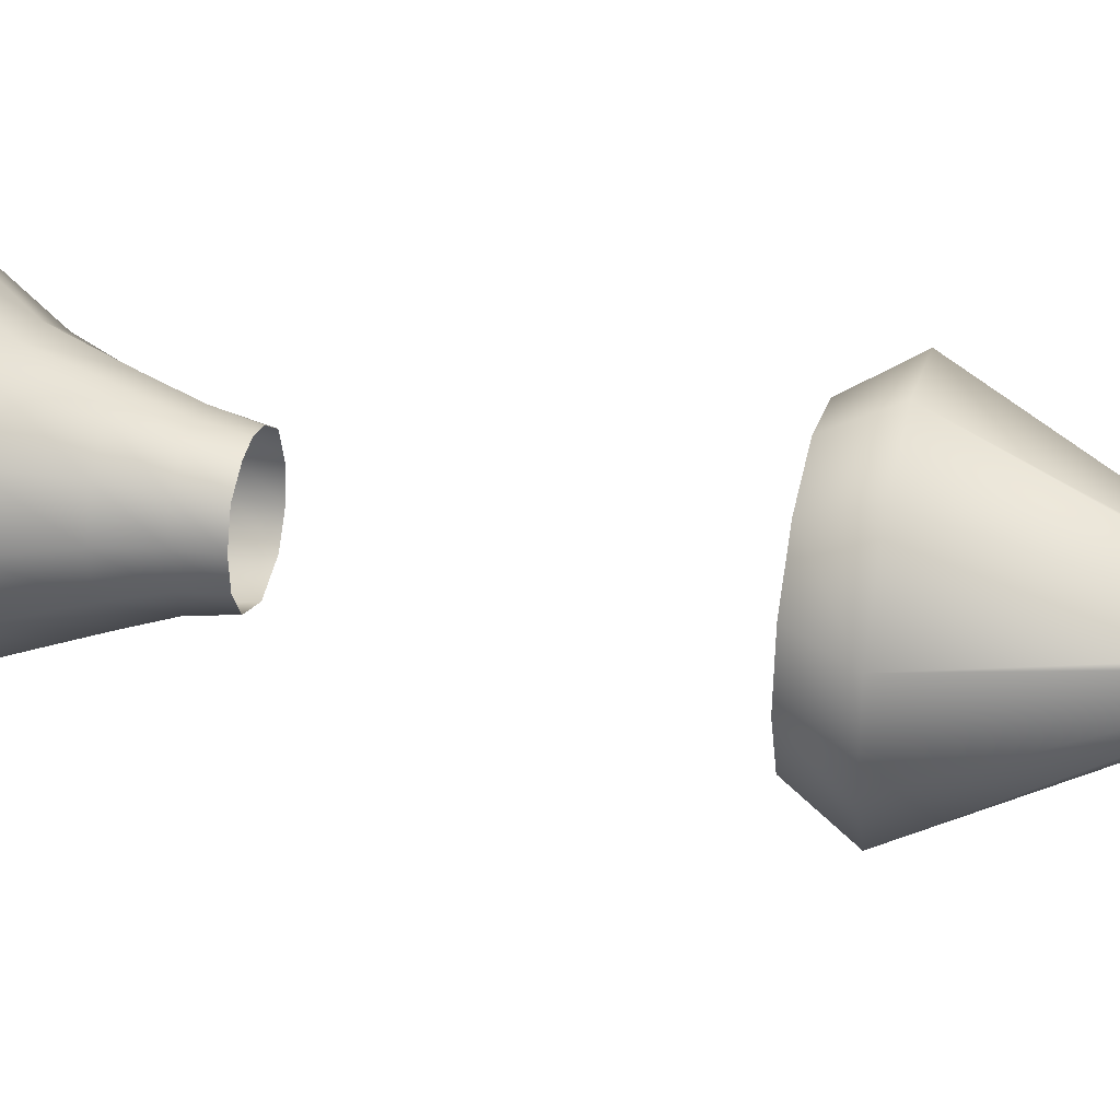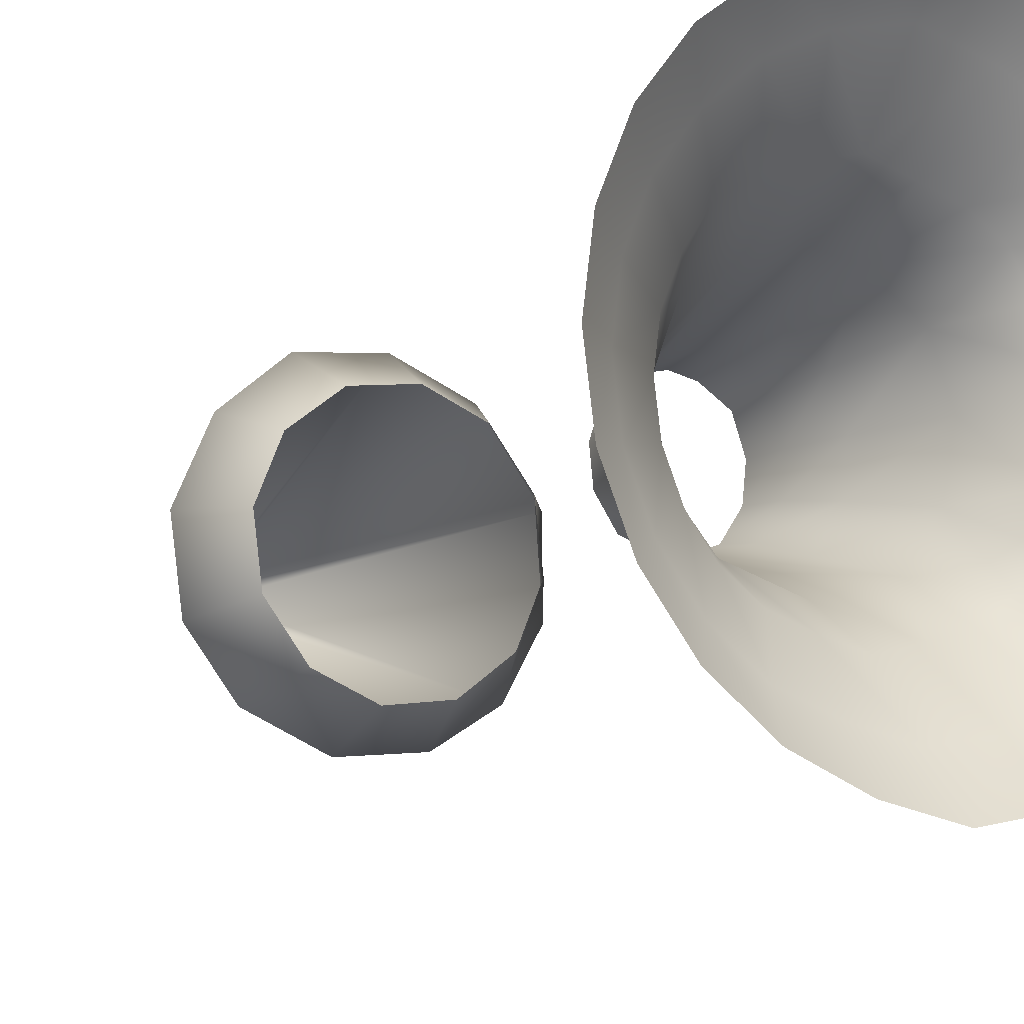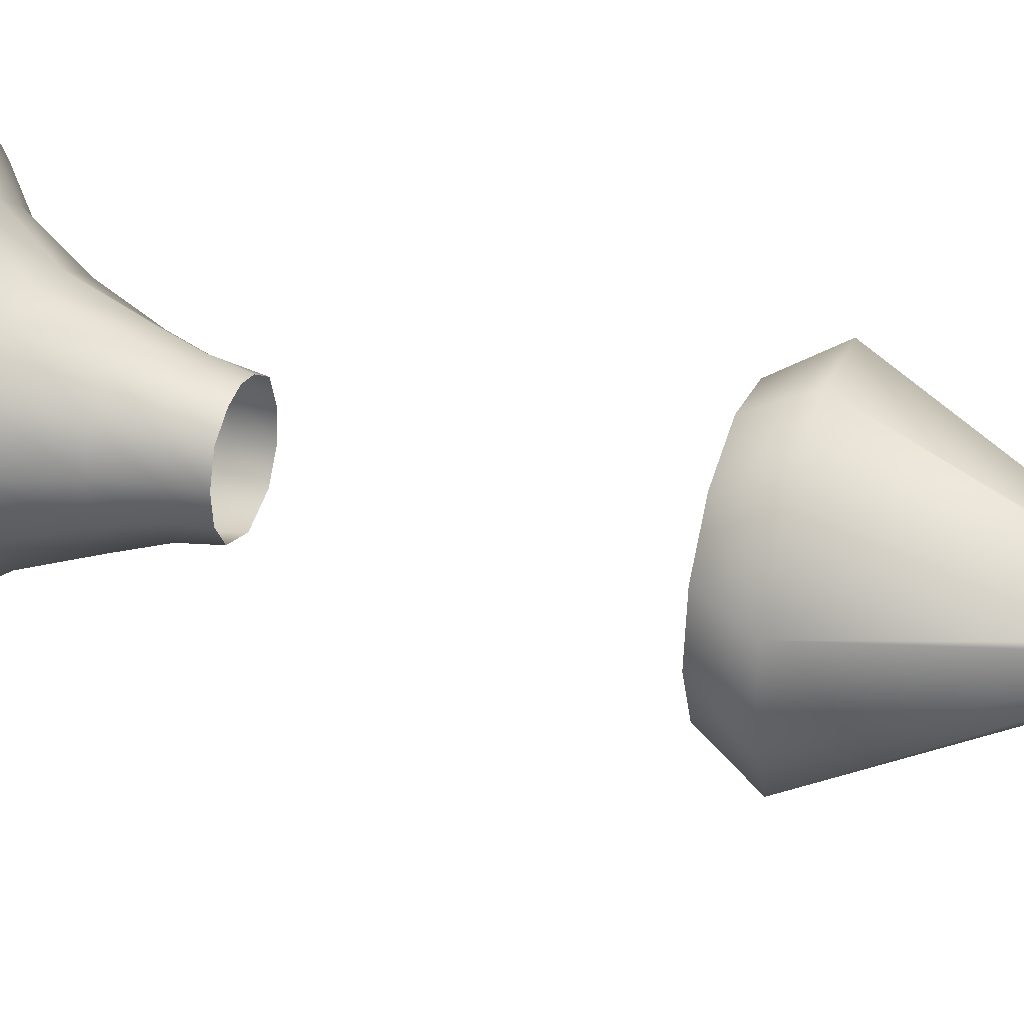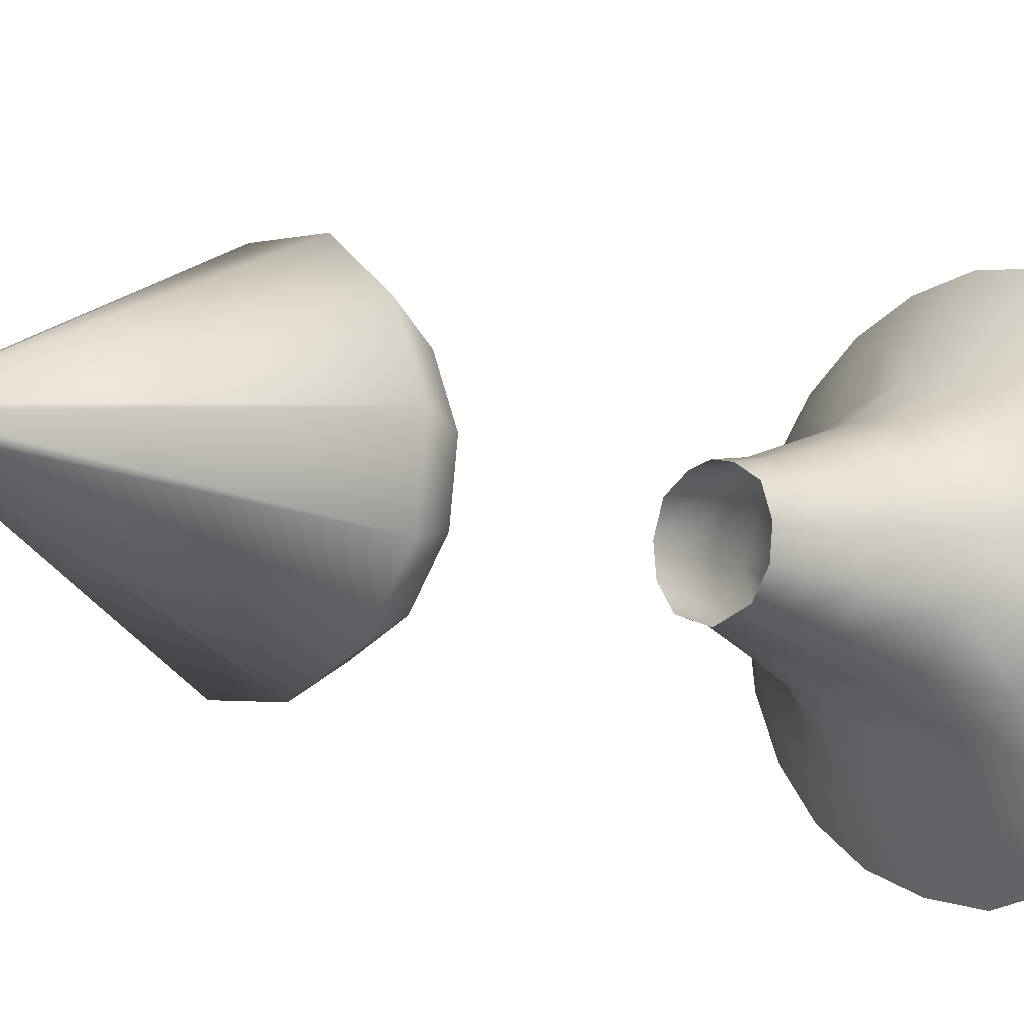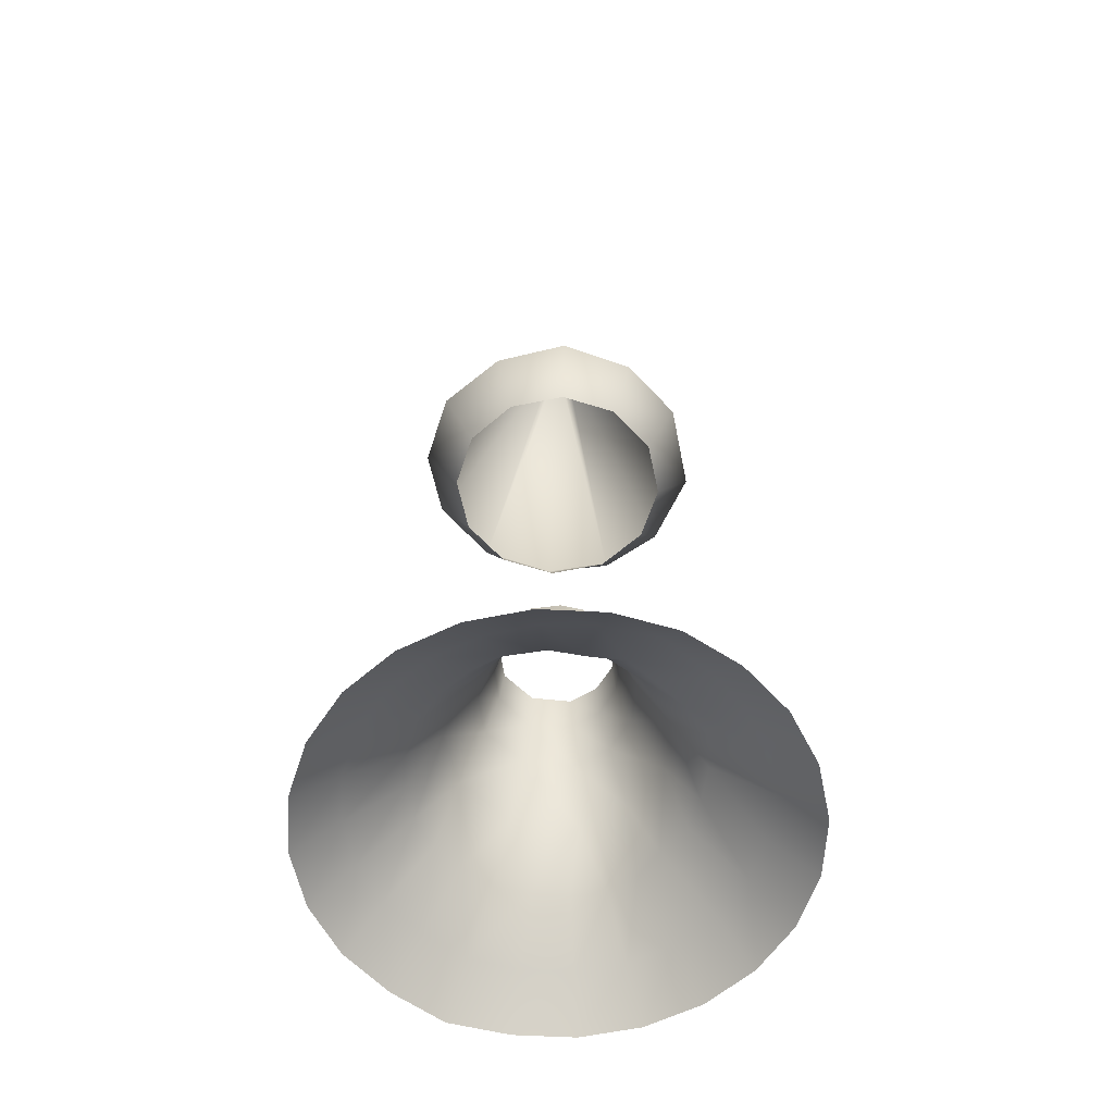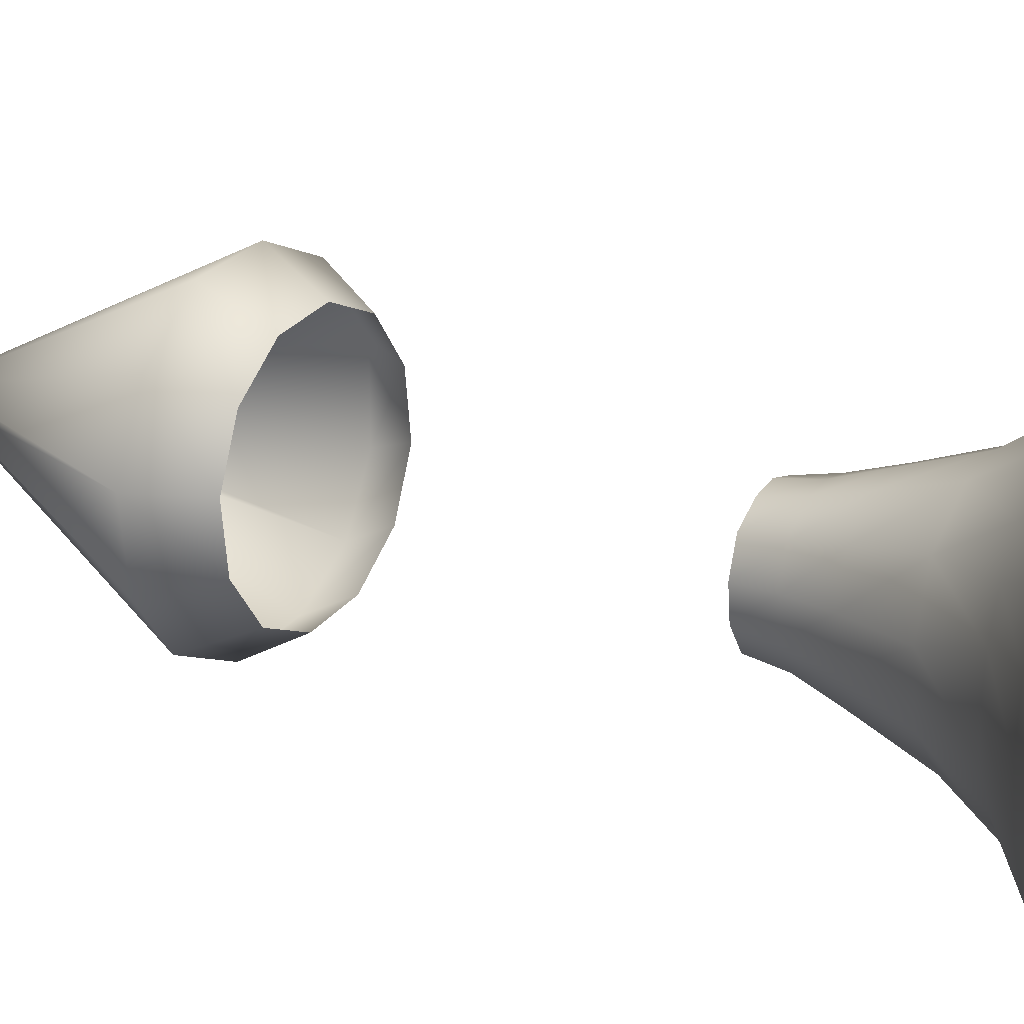
<metadata>
{"format":"obj","ext":"obj","renderer":"f3d","projection":"perspective","resolution":1024,"background":"white","views":[{"elev":31.6,"azim":104.1,"up":"+Z"},{"elev":-10.0,"azim":-30.1,"up":"+Z"},{"elev":33.5,"azim":109.5,"up":"+Z"},{"elev":-9.6,"azim":-133.3,"up":"+Z"},{"elev":-59.0,"azim":-25.5,"up":"+Y"},{"elev":20.4,"azim":-58.7,"up":"+Z"}]}
</metadata>
<code>
g Property_Prop_Teleport_03_Lod0
v 0.216 1.883 -0.1874
v 0.0226 2.387 0.006511
v 0.01354 2.387 -0.01315
v 0.2798 1.883 -0.07294
v 0.1047 1.883 -0.2574
v -0.04024 1.883 -0.2719
v -0.001586 2.386 -0.01629
v 0.278 1.883 0.08164
v -0.1758 1.883 -0.2136
v -0.2569 1.883 -0.1088
v -0.0131 2.389 -0.001551
v -0.2767 1.883 0.03534
v -0.004329 2.395 0.01168
v -0.2164 1.883 0.1696
v -0.1051 1.883 0.262
v 0.041 1.883 0.2762
v 0.01027 2.389 0.01743
v 0.1742 1.883 0.221
v 0.278 1.883 0.08164
v 0.0226 2.387 0.006511
v 0.08727 1.778 -0.1995
v 0.176 1.778 -0.1315
v 0.2187 1.778 -0.02819
v 0.03282 1.778 0.2141
v 0.1361 1.778 0.1713
v 0.2041 1.778 0.08264
v 0.2041 1.778 0.08264
v -0.078 1.778 0.1995
v -0.1667 1.778 0.1315
v -0.2095 1.778 0.02819
v -0.1949 1.778 -0.08264
v -0.1268 1.778 -0.1713
v -0.02355 1.778 -0.2141
v 0.004945 2.399 0.005974
v 0.004945 2.399 0.005974
v 0.1127 1.067 -0.04504
v 0.1449 0.982 0.01922
v 0.1168 1.067 0.01509
v 0.1372 0.982 -0.05675
v 0.07927 1.067 -0.09665
v 0.09502 0.982 -0.1218
v 0.004637 1.067 -0.1269
v 0.004637 0.982 -0.1483
v 0.1193 0.982 0.09226
v 0.09974 1.067 0.07316
v 0.06306 0.982 0.1389
v 0.05146 1.067 0.1133
v 0.004637 0.982 0.1499
v 0.004637 1.067 0.1197
v 0.2031 0.8583 0.02604
v 0.1817 0.8583 -0.07846
v 0.1226 0.8583 -0.1588
v 0.004637 0.8583 -0.1958
v 0.004637 0.8583 0.1941
v 0.08079 0.8583 0.1804
v 0.1671 0.8583 0.1202
v 0.04568 1.136 0.09909
v 0.004637 1.136 0.1082
v 0.09172 1.136 0.06909
v 0.111 1.136 0.014
v 0.1051 1.136 -0.04145
v 0.07345 1.136 -0.08868
v 0.004637 1.136 -0.1126
v 0.07358 0.7478 0.249
v 0.004637 0.7478 0.2696
v 0.1113 0.6557 0.3593
v 0.004637 0.6543 0.3875
v 0.1913 0.66 0.3228
v 0.1378 0.7465 0.2281
v 0.2643 0.6654 0.2596
v 0.1955 0.7478 0.1917
v 0.3226 0.6654 0.1836
v 0.2286 0.7478 0.1334
v 0.3542 0.6641 0.09331
v 0.2467 0.7417 0.06894
v 0.3718 0.6654 1.88e-08
v 0.2585 0.7478 2.371e-08
v 0.3593 0.6654 -0.09503
v 0.2381 0.7478 -0.06894
v 0.3226 0.6654 -0.1836
v 0.2256 0.7478 -0.1332
v 0.2643 0.6654 -0.2596
v 0.193 0.7478 -0.1884
v 0.1882 0.6654 -0.318
v 0.1378 0.7478 -0.2279
v 0.09967 0.6629 -0.3523
v 0.07227 0.7453 -0.2486
v 0.004637 0.6629 -0.3698
v 0.004637 0.7478 -0.2664
v 0.4387 0.5859 -0.1163
v 0.454 0.5859 -5.014e-09
v 0.3938 0.5859 -0.2247
v 0.3224 0.5859 -0.3178
v 0.2293 0.5859 -0.3892
v 0.1209 0.5859 -0.4341
v 0.004637 0.5859 -0.4572
v 0.1209 0.5859 0.4341
v 0.004637 0.5859 0.4515
v 0.2293 0.5859 0.3892
v 0.3224 0.5859 0.3178
v 0.3938 0.5859 0.2247
v 0.4387 0.5859 0.1163
v -0.1034 1.067 -0.04504
v -0.1356 0.982 0.01922
v -0.1279 0.982 -0.05675
v -0.1075 1.067 0.01509
v -0.07 1.067 -0.09665
v -0.08574 0.982 -0.1218
v 0.004637 1.067 -0.1269
v 0.004637 0.982 -0.1483
v -0.1101 0.982 0.09226
v -0.09047 1.067 0.07316
v -0.05378 0.982 0.1389
v -0.04218 1.067 0.1133
v 0.004637 0.982 0.1499
v 0.004637 1.067 0.1197
v -0.1938 0.8583 0.02604
v -0.1821 0.8583 -0.07846
v -0.1134 0.8583 -0.1588
v 0.004637 0.8583 -0.1958
v 0.004637 0.8583 0.1941
v -0.07152 0.8583 0.1804
v -0.1578 0.8583 0.1202
v -0.03641 1.136 0.09909
v 0.004637 1.136 0.1082
v -0.08245 1.136 0.06909
v -0.1017 1.136 0.014
v -0.2527 0.7478 -0.06894
v -0.2617 0.7478 6.186e-08
v -0.35 0.6654 -0.09503
v -0.3625 0.6654 1.046e-07
v -0.3133 0.6654 -0.1836
v -0.226 0.7478 -0.1332
v -0.255 0.6654 -0.2596
v -0.1837 0.7478 -0.1884
v -0.1789 0.6654 -0.318
v -0.1285 0.7468 -0.2287
v -0.09039 0.6633 -0.35
v -0.06431 0.7478 -0.2496
v 0.004637 0.6629 -0.3698
v 0.004637 0.7478 -0.2664
v -0.2527 0.7478 0.06894
v -0.35 0.6654 0.09503
v -0.226 0.7478 0.1332
v -0.3133 0.6654 0.1836
v -0.1862 0.7478 0.1917
v -0.255 0.6654 0.2596
v -0.1285 0.7478 0.2307
v -0.182 0.66 0.3228
v -0.06431 0.7414 0.2515
v -0.102 0.6562 0.3635
v 0.004637 0.7478 0.2696
v 0.004637 0.6543 0.3875
v 0.004637 0.5859 -0.4572
v -0.1117 0.5859 0.4341
v 0.004637 0.5859 0.4515
v -0.2201 0.5859 0.3892
v -0.3131 0.5859 0.3178
v -0.3845 0.5859 0.2247
v -0.4294 0.5859 0.1163
v -0.4447 0.5859 9.035e-08
v -0.4294 0.5859 -0.1163
v -0.3845 0.5859 -0.2247
v -0.3131 0.5859 -0.3178
v -0.2201 0.5859 -0.3892
v -0.1117 0.5859 -0.4341
v -0.09585 1.136 -0.04145
v -0.06417 1.136 -0.08868
v 0.004637 1.136 -0.1126
g Property_Prop_Teleport_03_Lod0_0
f 3 2 1
f 4 1 2
f 1 5 3
f 5 6 3
f 7 3 6
f 8 4 2
f 6 9 7
f 9 10 7
f 11 7 10
f 10 12 11
f 11 12 13
f 14 13 12
f 14 15 13
f 15 16 13
f 17 13 16
f 16 18 17
f 18 19 17
f 20 17 19
f 5 21 6
f 21 5 22
f 1 22 5
f 22 1 23
f 4 23 1
f 16 24 18
f 25 18 24
f 18 25 19
f 26 19 25
f 23 4 27
f 8 27 4
f 24 16 28
f 15 28 16
f 28 15 29
f 14 29 15
f 29 14 30
f 12 30 14
f 30 12 31
f 10 31 12
f 31 10 32
f 9 32 10
f 32 9 33
f 6 33 9
f 33 6 21
f 3 34 2
f 7 34 3
f 11 34 7
f 13 34 11
f 17 35 13
f 20 35 17
f 38 37 36
f 39 36 37
f 36 39 40
f 41 40 39
f 40 41 42
f 43 42 41
f 37 38 44
f 45 44 38
f 44 45 46
f 47 46 45
f 46 47 48
f 49 48 47
f 37 50 39
f 51 39 50
f 39 51 41
f 52 41 51
f 41 52 43
f 53 43 52
f 48 54 46
f 55 46 54
f 46 55 44
f 56 44 55
f 50 37 56
f 44 56 37
f 47 57 49
f 58 49 57
f 57 47 59
f 45 59 47
f 59 45 60
f 38 60 45
f 60 38 61
f 36 61 38
f 61 36 62
f 40 62 36
f 62 40 63
f 42 63 40
f 55 54 64
f 65 64 54
f 64 65 66
f 67 66 65
f 66 68 64
f 69 64 68
f 64 69 55
f 68 70 69
f 71 69 70
f 69 71 55
f 70 72 71
f 73 71 72
f 72 74 73
f 75 73 74
f 74 76 75
f 77 75 76
f 76 78 77
f 79 77 78
f 78 80 79
f 81 79 80
f 80 82 81
f 83 81 82
f 82 84 83
f 85 83 84
f 84 86 85
f 87 85 86
f 86 88 87
f 89 87 88
f 78 76 90
f 91 90 76
f 80 78 92
f 90 92 78
f 82 80 93
f 92 93 80
f 84 82 94
f 93 94 82
f 86 84 95
f 94 95 84
f 88 86 96
f 95 96 86
f 81 83 51
f 79 81 51
f 51 50 79
f 77 79 50
f 87 89 53
f 53 52 87
f 52 51 83
f 83 85 52
f 85 87 52
f 75 77 50
f 50 56 75
f 73 75 56
f 71 73 56
f 56 55 71
f 66 67 97
f 98 97 67
f 97 99 66
f 68 66 99
f 99 100 68
f 70 68 100
f 100 101 70
f 72 70 101
f 101 102 72
f 74 72 102
f 102 91 74
f 76 74 91
f 105 104 103
f 106 103 104
f 103 107 105
f 108 105 107
f 107 109 108
f 110 108 109
f 104 111 106
f 112 106 111
f 111 113 112
f 114 112 113
f 113 115 114
f 116 114 115
f 104 105 117
f 118 117 105
f 105 108 118
f 119 118 108
f 108 110 119
f 120 119 110
f 115 113 121
f 122 121 113
f 113 111 122
f 123 122 111
f 111 104 123
f 117 123 104
f 114 116 124
f 125 124 116
f 112 114 126
f 124 126 114
f 126 127 112
f 118 128 117
f 129 117 128
f 128 130 129
f 131 129 130
f 130 128 132
f 133 132 128
f 132 133 134
f 135 134 133
f 134 135 136
f 137 136 135
f 136 137 138
f 139 138 137
f 138 139 140
f 141 140 139
f 129 131 142
f 143 142 131
f 142 143 144
f 145 144 143
f 144 145 146
f 147 146 145
f 146 147 148
f 149 148 147
f 148 149 150
f 151 150 149
f 150 151 152
f 153 152 151
f 154 138 140
f 151 155 153
f 156 153 155
f 155 151 157
f 149 157 151
f 157 149 158
f 147 158 149
f 158 147 159
f 145 159 147
f 159 145 160
f 143 160 145
f 160 143 161
f 131 161 143
f 161 131 162
f 130 162 131
f 162 130 163
f 132 163 130
f 163 132 164
f 134 164 132
f 164 134 165
f 136 165 134
f 165 136 166
f 138 166 136
f 166 138 154
f 103 106 167
f 127 167 106
f 167 168 103
f 107 103 168
f 168 169 107
f 109 107 169
f 106 112 127
f 133 128 118
f 133 118 135
f 119 135 118
f 137 135 119
f 137 119 139
f 120 139 119
f 141 139 120
f 152 121 150
f 122 150 121
f 148 150 122
f 148 122 146
f 123 146 122
f 144 146 123
f 144 123 142
f 117 142 123
f 129 142 117

</code>
